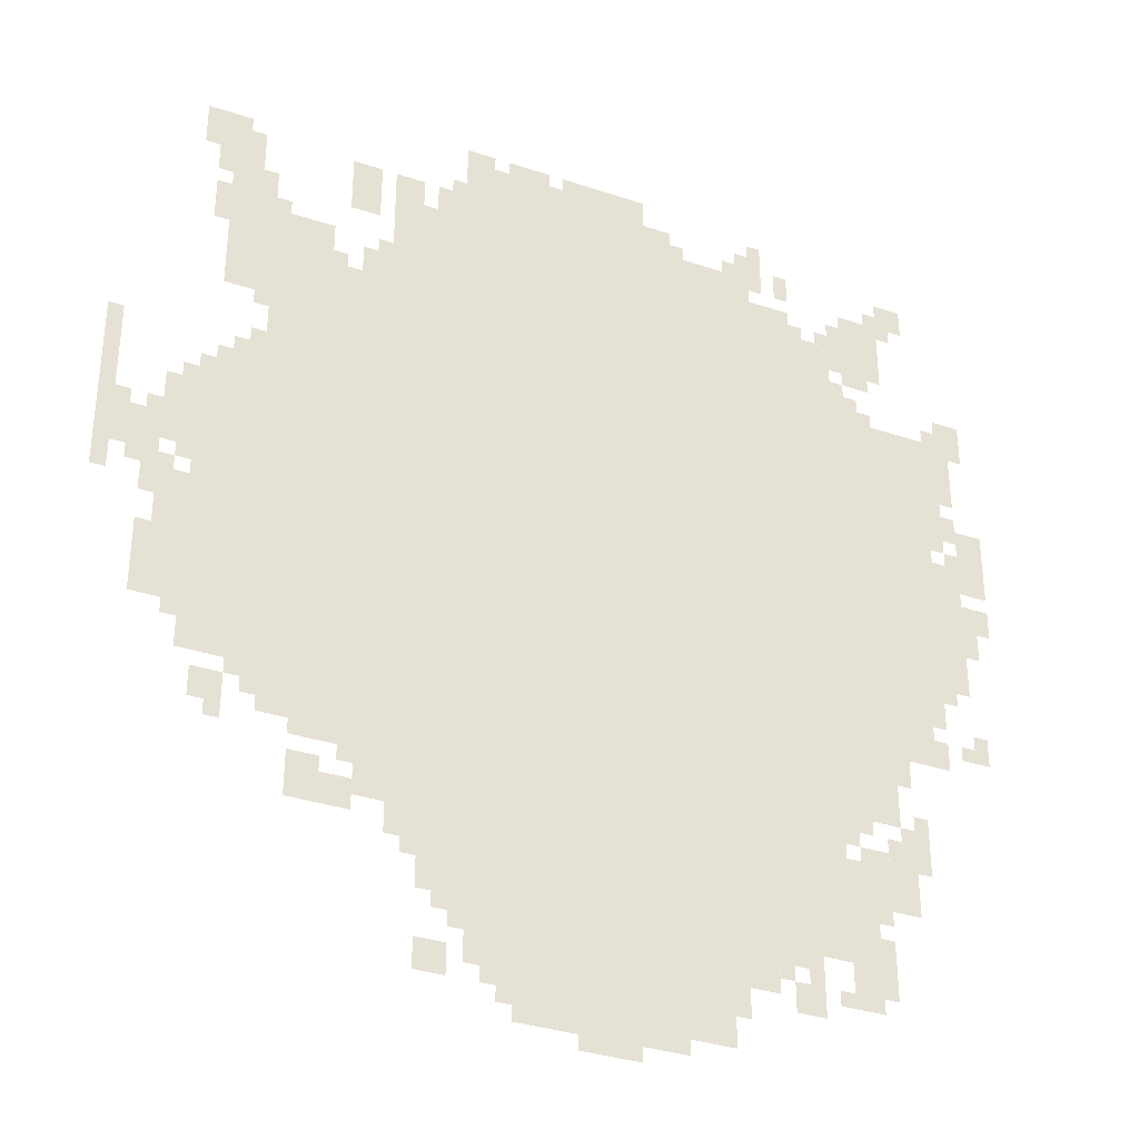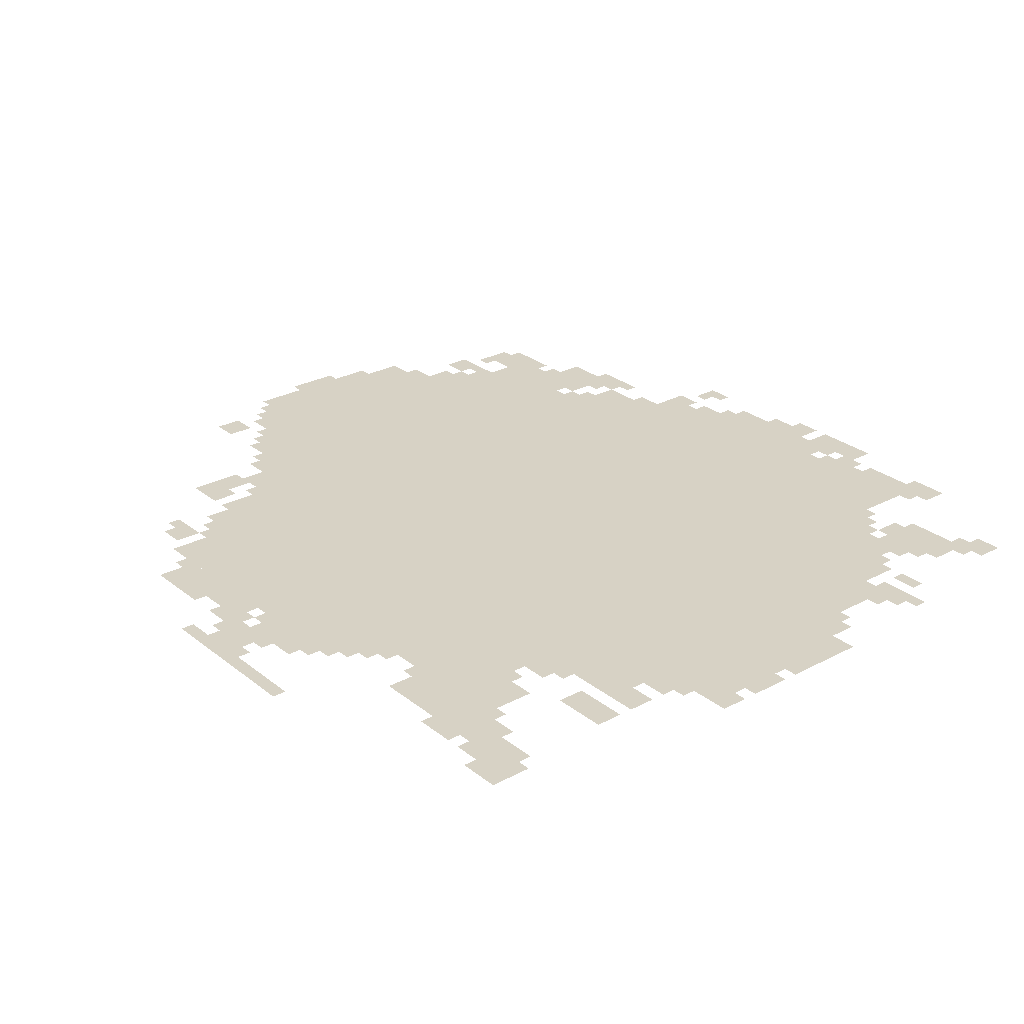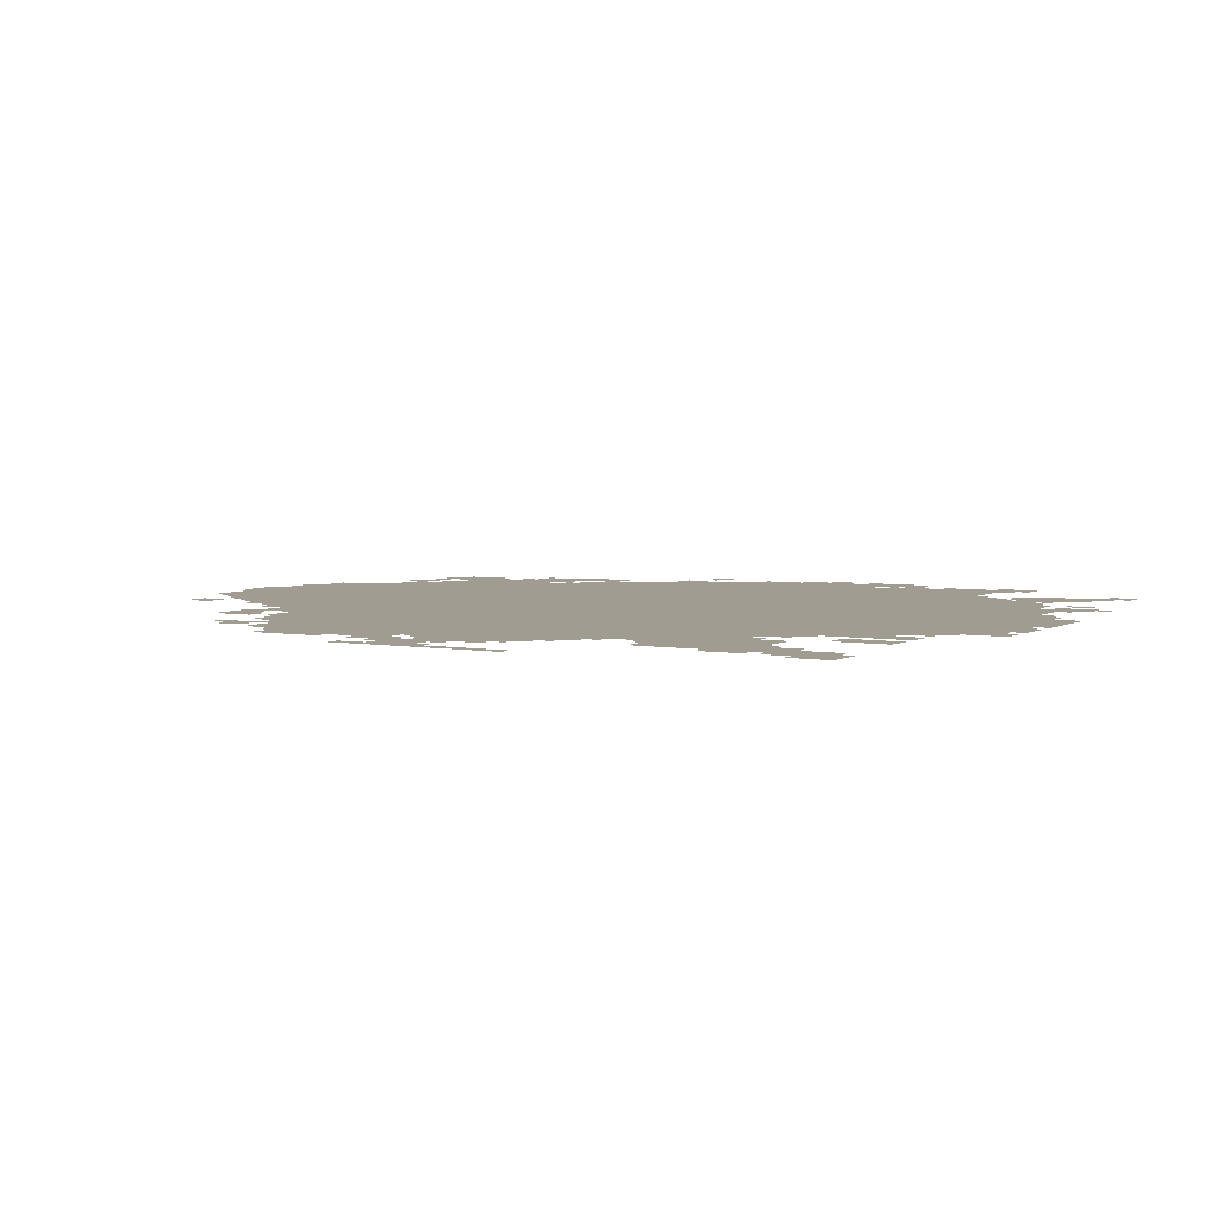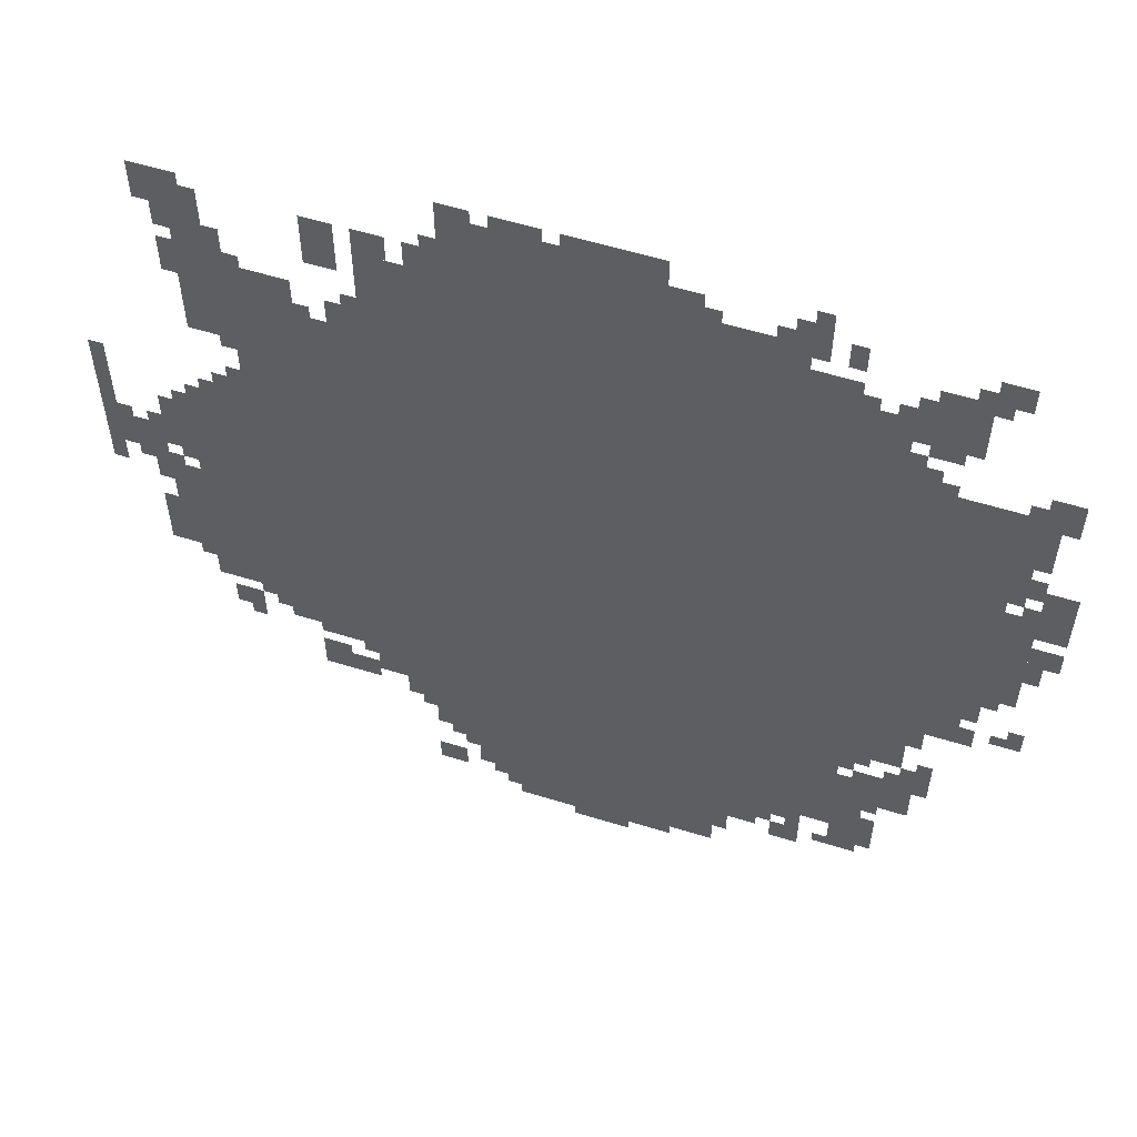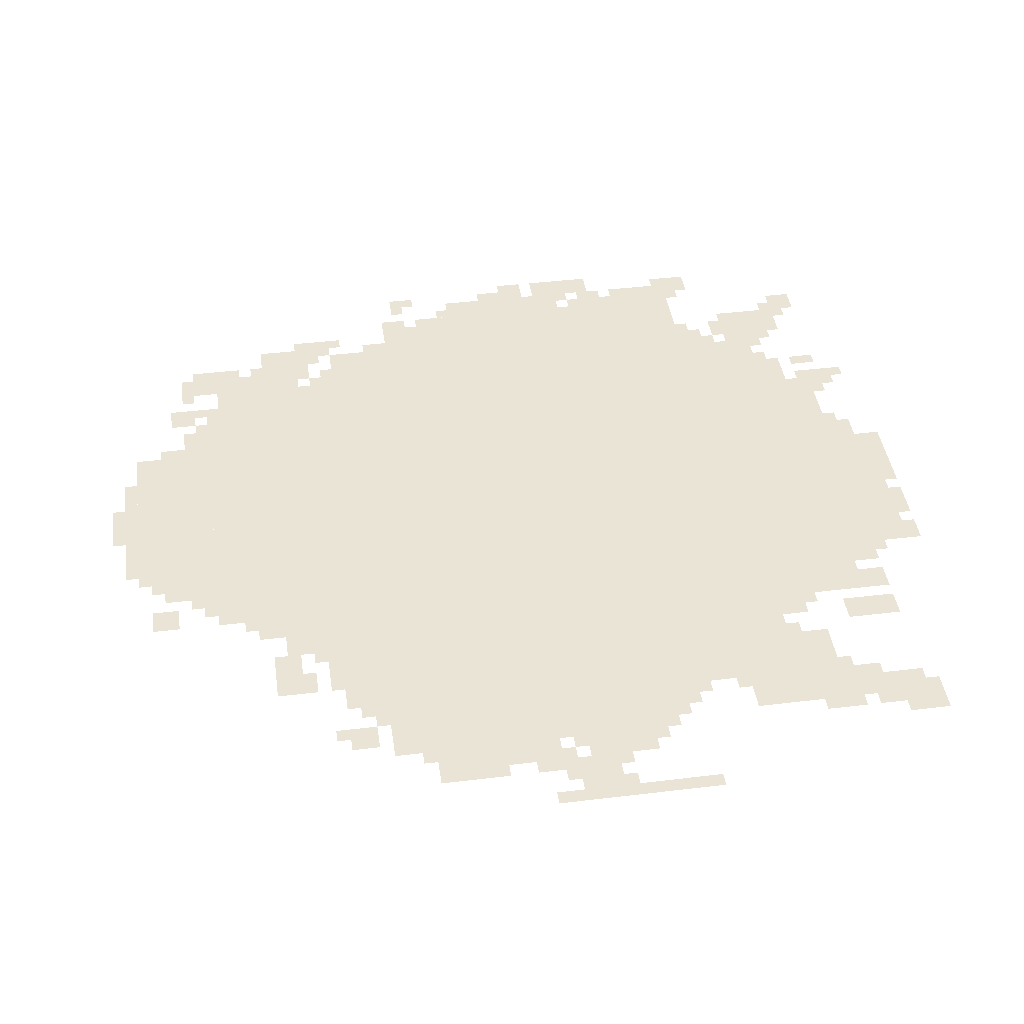
<metadata>
{"format":"obj","ext":"obj","renderer":"f3d","projection":"perspective","resolution":1024,"background":"white","views":[{"elev":-34.1,"azim":155.6,"up":"+Y"},{"elev":27.3,"azim":140.5,"up":"+Z"},{"elev":4.5,"azim":120.3,"up":"+Z"},{"elev":57.2,"azim":-162.1,"up":"+Y"},{"elev":42.6,"azim":81.8,"up":"+Z"}]}
</metadata>
<code>
g aotuo_2-mesh
v -320 607 0
v -320 1631 0
v -1024 1631 0
v -1024 607 0
v -1024 607 0
v -1024 1631 0
v -1696 1631 0
v -1696 607 0
v -1088 255 0
v -1088 607 0
v -1504 607 0
v -1504 255 0
v -672 255 0
v -672 607 0
v -1088 607 0
v -1088 255 0
v -672 1631 0
v -672 1919 0
v -1056 1919 0
v -1056 1631 0
v -1056 1631 0
v -1056 1919 0
v -1408 1919 0
v -1408 1631 0
v -832 63 0
v -832 255 0
v -1088 255 0
v -1088 63 0
v -1696 1311 0
v -1696 1599 0
v -1856 1599 0
v -1856 1311 0
v -192 959 0
v -192 1311 0
v -320 1311 0
v -320 959 0
v -1088 63 0
v -1088 255 0
v -1312 255 0
v -1312 63 0
v -192 639 0
v -192 959 0
v -320 959 0
v -320 639 0
v -1408 1631 0
v -1408 1791 0
v -1600 1791 0
v -1600 1631 0
v -1504 287 0
v -1504 511 0
v -1632 511 0
v -1632 287 0
v -1696 1087 0
v -1696 1311 0
v -1824 1311 0
v -1824 1087 0
v -1696 863 0
v -1696 1087 0
v -1824 1087 0
v -1824 863 0
v -736 1919 0
v -736 2015 0
v -960 2015 0
v -960 1919 0
v -576 1631 0
v -576 1855 0
v -672 1855 0
v -672 1631 0
v -960 1919 0
v -960 2015 0
v -1152 2015 0
v -1152 1919 0
v -1600 1727 0
v -1600 1855 0
v -1728 1855 0
v -1728 1727 0
v -224 1503 0
v -224 1663 0
v -320 1663 0
v -320 1503 0
v -224 1663 0
v -224 1823 0
v -320 1823 0
v -320 1663 0
v -320 1631 0
v -320 1727 0
v -448 1727 0
v -448 1631 0
v -544 415 0
v -544 511 0
v -672 511 0
v -672 415 0
v -544 511 0
v -544 607 0
v -672 607 0
v -672 511 0
v -416 511 0
v -416 607 0
v -544 607 0
v -544 511 0
v -128 863 0
v -128 1023 0
v -192 1023 0
v -192 863 0
v -32 1055 0
v -32 1151 0
v -128 1151 0
v -128 1055 0
v -1696 767 0
v -1696 863 0
v -1792 863 0
v -1792 767 0
v -160 1855 0
v -160 1951 0
v -256 1951 0
v -256 1855 0
v -416 383 0
v -416 447 0
v -544 447 0
v -544 383 0
v -480 1791 0
v -480 1919 0
v -544 1919 0
v -544 1791 0
v -128 735 0
v -128 863 0
v -192 863 0
v -192 735 0
v -1824 1087 0
v -1824 1215 0
v -1888 1215 0
v -1888 1087 0
v -768 127 0
v -768 255 0
v -832 255 0
v -832 127 0
v -1824 959 0
v -1824 1087 0
v -1888 1087 0
v -1888 959 0
v -1568 191 0
v -1568 287 0
v -1632 287 0
v -1632 191 0
v -1408 1791 0
v -1408 1855 0
v -1504 1855 0
v -1504 1791 0
v -1504 511 0
v -1504 607 0
v -1568 607 0
v -1568 511 0
v -864 31 0
v -864 63 0
v -1056 63 0
v -1056 31 0
v 0 1183 0
v 0 1375 0
v -32 1375 0
v -32 1183 0
v 0 991 0
v 0 1183 0
v -32 1183 0
v -32 991 0
v -128 1151 0
v -128 1247 0
v -192 1247 0
v -192 1151 0
v -1664 479 0
v -1664 575 0
v -1728 575 0
v -1728 479 0
v -1888 1279 0
v -1888 1375 0
v -1951 1375 0
v -1951 1279 0
v -1056 31 0
v -1056 63 0
v -1216 63 0
v -1216 31 0
v -1152 1919 0
v -1152 1983 0
v -1216 1983 0
v -1216 1919 0
v -256 1311 0
v -256 1375 0
v -320 1375 0
v -320 1311 0
v -576 1855 0
v -576 1919 0
v -640 1919 0
v -640 1855 0
v -1728 1887 0
v -1728 1951 0
v -1792 1951 0
v -1792 1887 0
v -512 1631 0
v -512 1695 0
v -576 1695 0
v -576 1631 0
v -672 95 0
v -672 159 0
v -736 159 0
v -736 95 0
v -1440 159 0
v -1440 223 0
v -1504 223 0
v -1504 159 0
v -1344 191 0
v -1344 255 0
v -1408 255 0
v -1408 191 0
v -608 351 0
v -608 415 0
v -672 415 0
v -672 351 0
v -1824 1215 0
v -1824 1279 0
v -1888 1279 0
v -1888 1215 0
v -224 543 0
v -224 607 0
v -288 607 0
v -288 543 0
v -352 543 0
v -352 607 0
v -416 607 0
v -416 543 0
v -1664 415 0
v -1664 479 0
v -1728 479 0
v -1728 415 0
v -128 1087 0
v -128 1151 0
v -192 1151 0
v -192 1087 0
v -1888 1215 0
v -1888 1279 0
v -1951 1279 0
v -1951 1215 0
v -1856 1535 0
v -1856 1663 0
v -1888 1663 0
v -1888 1535 0
v -1856 1439 0
v -1856 1535 0
v -1888 1535 0
v -1888 1439 0
v -1056 2015 0
v -1056 2047 0
v -1152 2047 0
v -1152 2015 0
v -960 2015 0
v -960 2047 0
v -1056 2047 0
v -1056 2015 0
v -96 799 0
v -96 895 0
v -128 895 0
v -128 799 0
v -1632 447 0
v -1632 543 0
v -1664 543 0
v -1664 447 0
v -192 1791 0
v -192 1855 0
v -224 1855 0
v -224 1791 0
v -192 1695 0
v -192 1759 0
v -224 1759 0
v -224 1695 0
v -1888 1599 0
v -1888 1663 0
v -1920 1663 0
v -1920 1599 0
v -1472 1887 0
v -1472 1951 0
v -1504 1951 0
v -1504 1887 0
v -736 2015 0
v -736 2047 0
v -800 2047 0
v -800 2015 0
v -64 1023 0
v -64 1055 0
v -128 1055 0
v -128 1023 0
v -1376 1919 0
v -1376 1983 0
v -1408 1983 0
v -1408 1919 0
v -1632 1695 0
v -1632 1727 0
v -1696 1727 0
v -1696 1695 0
v -1792 767 0
v -1792 831 0
v -1824 831 0
v -1824 767 0
v -1888 799 0
v -1888 863 0
v -1920 863 0
v -1920 799 0
v -1696 703 0
v -1696 767 0
v -1728 767 0
v -1728 703 0
v -416 447 0
v -416 479 0
v -480 479 0
v -480 447 0
v -1568 543 0
v -1568 607 0
v -1600 607 0
v -1600 543 0
v -1600 1631 0
v -1600 1695 0
v -1632 1695 0
v -1632 1631 0
v -704 223 0
v -704 255 0
v -768 255 0
v -768 223 0
v -1856 1343 0
v -1856 1407 0
v -1888 1407 0
v -1888 1343 0
v -96 959 0
v -96 1023 0
v -128 1023 0
v -128 959 0
v -1920 1119 0
v -1920 1183 0
v -1951 1183 0
v -1951 1119 0
v -256 1855 0
v -256 1919 0
v -288 1919 0
v -288 1855 0
v -1888 1055 0
v -1888 1119 0
v -1920 1119 0
v -1920 1055 0
v -1888 1119 0
v -1888 1183 0
v -1920 1183 0
v -1920 1119 0
v -1728 575 0
v -1728 639 0
v -1760 639 0
v -1760 575 0
v -1632 287 0
v -1632 351 0
v -1664 351 0
v -1664 287 0
v -1728 511 0
v -1728 575 0
v -1760 575 0
v -1760 511 0
v -1408 1951 0
v -1408 2015 0
v -1440 2015 0
v -1440 1951 0
v -1408 1887 0
v -1408 1951 0
v -1440 1951 0
v -1440 1887 0
v -1632 383 0
v -1632 447 0
v -1664 447 0
v -1664 383 0
v -96 735 0
v -96 799 0
v -128 799 0
v -128 735 0
v -1696 1855 0
v -1696 1887 0
v -1760 1887 0
v -1760 1855 0
v -1632 223 0
v -1632 287 0
v -1664 287 0
v -1664 223 0
v -1056 0 0
v -1056 31 0
v -1120 31 0
v -1120 0 0
v -1632 1855 0
v -1632 1887 0
v -1696 1887 0
v -1696 1855 0
v -832 2015 0
v -832 2047 0
v -896 2047 0
v -896 2015 0
v -1312 127 0
v -1312 191 0
v -1344 191 0
v -1344 127 0
v -992 0 0
v -992 31 0
v -1056 31 0
v -1056 0 0
v -1312 191 0
v -1312 255 0
v -1344 255 0
v -1344 191 0
v -1856 799 0
v -1856 831 0
v -1888 831 0
v -1888 799 0
v -320 575 0
v -320 607 0
v -352 607 0
v -352 575 0
v -160 703 0
v -160 735 0
v -192 735 0
v -192 703 0
v -1600 575 0
v -1600 607 0
v -1632 607 0
v -1632 575 0
v -288 607 0
v -288 639 0
v -320 639 0
v -320 607 0
v -96 1151 0
v -96 1183 0
v -128 1183 0
v -128 1151 0
v -160 1055 0
v -160 1087 0
v -192 1087 0
v -192 1055 0
v -1824 927 0
v -1824 959 0
v -1856 959 0
v -1856 927 0
v -160 1247 0
v -160 1279 0
v -192 1279 0
v -192 1247 0
v -32 1151 0
v -32 1183 0
v -64 1183 0
v -64 1151 0
v -1408 223 0
v -1408 255 0
v -1440 255 0
v -1440 223 0
v -800 95 0
v -800 127 0
v -832 127 0
v -832 95 0
v -1472 223 0
v -1472 255 0
v -1504 255 0
v -1504 223 0
v -1536 191 0
v -1536 223 0
v -1568 223 0
v -1568 191 0
v -736 191 0
v -736 223 0
v -768 223 0
v -768 191 0
v -256 511 0
v -256 543 0
v -288 543 0
v -288 511 0
v -1696 575 0
v -1696 607 0
v -1728 607 0
v -1728 575 0
v -1600 511 0
v -1600 543 0
v -1632 543 0
v -1632 511 0
v -640 319 0
v -640 351 0
v -672 351 0
v -672 319 0
v -512 479 0
v -512 511 0
v -544 511 0
v -544 479 0
v -1856 1279 0
v -1856 1311 0
v -1888 1311 0
v -1888 1279 0
v -1216 1919 0
v -1216 1951 0
v -1248 1951 0
v -1248 1919 0
v -704 1919 0
v -704 1951 0
v -736 1951 0
v -736 1919 0
v -1344 1919 0
v -1344 1951 0
v -1376 1951 0
v -1376 1919 0
v -224 1823 0
v -224 1855 0
v -256 1855 0
v -256 1823 0
v -1696 1887 0
v -1696 1919 0
v -1728 1919 0
v -1728 1887 0
v -896 2015 0
v -896 2047 0
v -928 2047 0
v -928 2015 0
v -256 1823 0
v -256 1855 0
v -288 1855 0
v -288 1823 0
v -192 1663 0
v -192 1695 0
v -224 1695 0
v -224 1663 0
v -128 1023 0
v -128 1055 0
v -160 1055 0
v -160 1023 0
v -1888 1567 0
v -1888 1599 0
v -1920 1599 0
v -1920 1567 0
v -1824 1599 0
v -1824 1631 0
v -1856 1631 0
v -1856 1599 0
v -1632 1631 0
v -1632 1663 0
v -1664 1663 0
v -1664 1631 0
v -288 1471 0
v -288 1503 0
v -320 1503 0
v -320 1471 0
v -224 1311 0
v -224 1343 0
v -256 1343 0
v -256 1311 0
v -288 1375 0
v -288 1407 0
v -320 1407 0
v -320 1375 0
v -1568 1791 0
v -1568 1823 0
v -1600 1823 0
v -1600 1791 0
v -1504 1791 0
v -1504 1823 0
v -1536 1823 0
v -1536 1791 0
v -320 1727 0
v -320 1759 0
v -352 1759 0
v -352 1727 0
v -448 1631 0
v -448 1663 0
v -480 1663 0
v -480 1631 0
v -544 1695 0
v -544 1727 0
v -576 1727 0
v -576 1695 0
g aotuo_2-mesh_0
f 3 2 1
f 1 4 3
f 7 6 5
f 5 8 7
f 11 10 9
f 9 12 11
f 15 14 13
f 13 16 15
f 19 18 17
f 17 20 19
f 23 22 21
f 21 24 23
f 27 26 25
f 25 28 27
f 31 30 29
f 29 32 31
f 35 34 33
f 33 36 35
f 39 38 37
f 37 40 39
f 43 42 41
f 41 44 43
f 47 46 45
f 45 48 47
f 51 50 49
f 49 52 51
f 55 54 53
f 53 56 55
f 59 58 57
f 57 60 59
f 63 62 61
f 61 64 63
f 67 66 65
f 65 68 67
f 71 70 69
f 69 72 71
f 75 74 73
f 73 76 75
f 79 78 77
f 77 80 79
f 83 82 81
f 81 84 83
f 87 86 85
f 85 88 87
f 91 90 89
f 89 92 91
f 95 94 93
f 93 96 95
f 99 98 97
f 97 100 99
f 103 102 101
f 101 104 103
f 107 106 105
f 105 108 107
f 111 110 109
f 109 112 111
f 115 114 113
f 113 116 115
f 119 118 117
f 117 120 119
f 123 122 121
f 121 124 123
f 127 126 125
f 125 128 127
f 131 130 129
f 129 132 131
f 135 134 133
f 133 136 135
f 139 138 137
f 137 140 139
f 143 142 141
f 141 144 143
f 147 146 145
f 145 148 147
f 151 150 149
f 149 152 151
f 155 154 153
f 153 156 155
f 159 158 157
f 157 160 159
f 163 162 161
f 161 164 163
f 167 166 165
f 165 168 167
f 171 170 169
f 169 172 171
f 175 174 173
f 173 176 175
f 179 178 177
f 177 180 179
f 183 182 181
f 181 184 183
f 187 186 185
f 185 188 187
f 191 190 189
f 189 192 191
f 195 194 193
f 193 196 195
f 199 198 197
f 197 200 199
f 203 202 201
f 201 204 203
f 207 206 205
f 205 208 207
f 211 210 209
f 209 212 211
f 215 214 213
f 213 216 215
f 219 218 217
f 217 220 219
f 223 222 221
f 221 224 223
f 227 226 225
f 225 228 227
f 231 230 229
f 229 232 231
f 235 234 233
f 233 236 235
f 239 238 237
f 237 240 239
f 243 242 241
f 241 244 243
f 247 246 245
f 245 248 247
f 251 250 249
f 249 252 251
f 255 254 253
f 253 256 255
f 259 258 257
f 257 260 259
f 263 262 261
f 261 264 263
f 267 266 265
f 265 268 267
f 271 270 269
f 269 272 271
f 275 274 273
f 273 276 275
f 279 278 277
f 277 280 279
f 283 282 281
f 281 284 283
f 287 286 285
f 285 288 287
f 291 290 289
f 289 292 291
f 295 294 293
f 293 296 295
f 299 298 297
f 297 300 299
f 303 302 301
f 301 304 303
f 307 306 305
f 305 308 307
f 311 310 309
f 309 312 311
f 315 314 313
f 313 316 315
f 319 318 317
f 317 320 319
f 323 322 321
f 321 324 323
f 327 326 325
f 325 328 327
f 331 330 329
f 329 332 331
f 335 334 333
f 333 336 335
f 339 338 337
f 337 340 339
f 343 342 341
f 341 344 343
f 347 346 345
f 345 348 347
f 351 350 349
f 349 352 351
f 355 354 353
f 353 356 355
f 359 358 357
f 357 360 359
f 363 362 361
f 361 364 363
f 367 366 365
f 365 368 367
f 371 370 369
f 369 372 371
f 375 374 373
f 373 376 375
f 379 378 377
f 377 380 379
f 383 382 381
f 381 384 383
f 387 386 385
f 385 388 387
f 391 390 389
f 389 392 391
f 395 394 393
f 393 396 395
f 399 398 397
f 397 400 399
f 403 402 401
f 401 404 403
f 407 406 405
f 405 408 407
f 411 410 409
f 409 412 411
f 415 414 413
f 413 416 415
f 419 418 417
f 417 420 419
f 423 422 421
f 421 424 423
f 427 426 425
f 425 428 427
f 431 430 429
f 429 432 431
f 435 434 433
f 433 436 435
f 439 438 437
f 437 440 439
f 443 442 441
f 441 444 443
f 447 446 445
f 445 448 447
f 451 450 449
f 449 452 451
f 455 454 453
f 453 456 455
f 459 458 457
f 457 460 459
f 463 462 461
f 461 464 463
f 467 466 465
f 465 468 467
f 471 470 469
f 469 472 471
f 475 474 473
f 473 476 475
f 479 478 477
f 477 480 479
f 483 482 481
f 481 484 483
f 487 486 485
f 485 488 487
f 491 490 489
f 489 492 491
f 495 494 493
f 493 496 495
f 499 498 497
f 497 500 499
f 503 502 501
f 501 504 503
f 507 506 505
f 505 508 507
f 511 510 509
f 509 512 511
f 515 514 513
f 513 516 515
f 519 518 517
f 517 520 519
f 523 522 521
f 521 524 523
f 527 526 525
f 525 528 527
f 531 530 529
f 529 532 531
f 535 534 533
f 533 536 535
f 539 538 537
f 537 540 539
f 543 542 541
f 541 544 543
f 547 546 545
f 545 548 547
f 551 550 549
f 549 552 551
f 555 554 553
f 553 556 555
f 559 558 557
f 557 560 559
f 563 562 561
f 561 564 563
f 567 566 565
f 565 568 567
f 571 570 569
f 569 572 571

</code>
